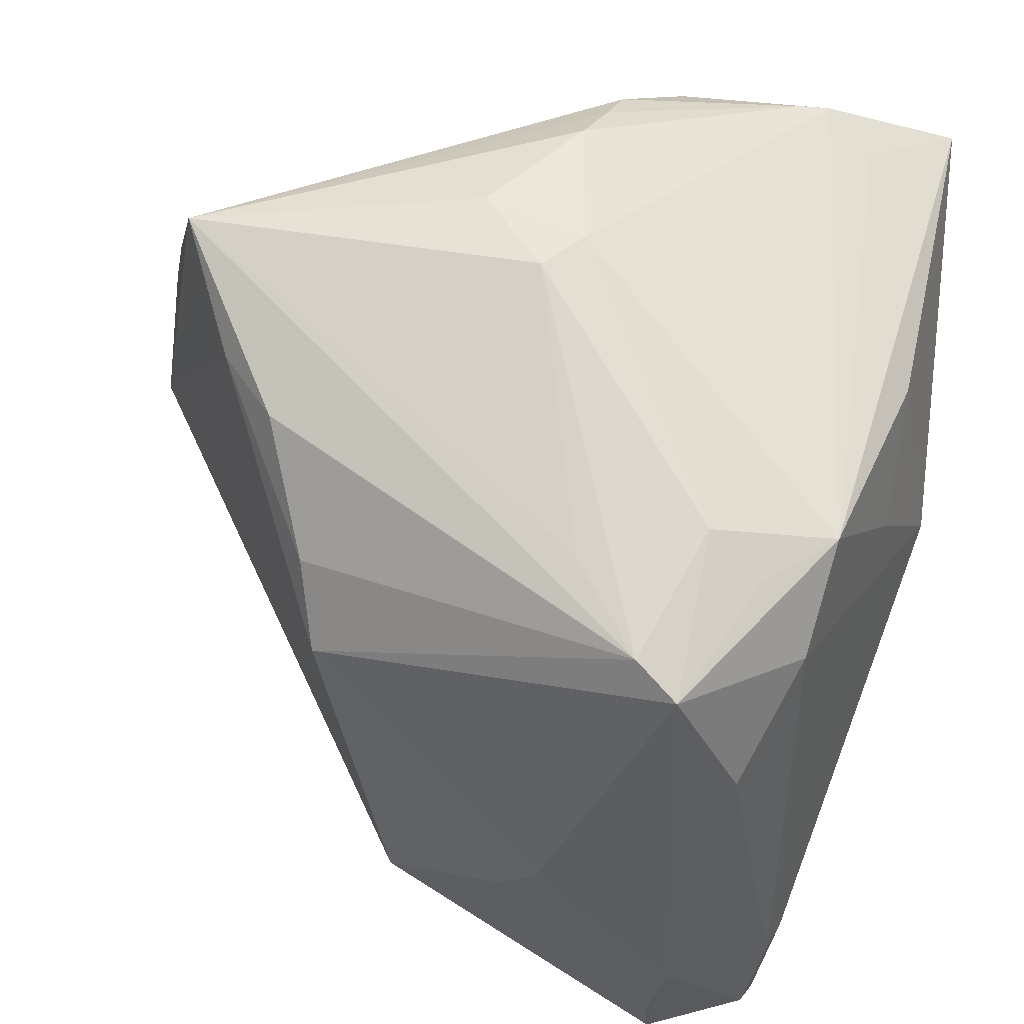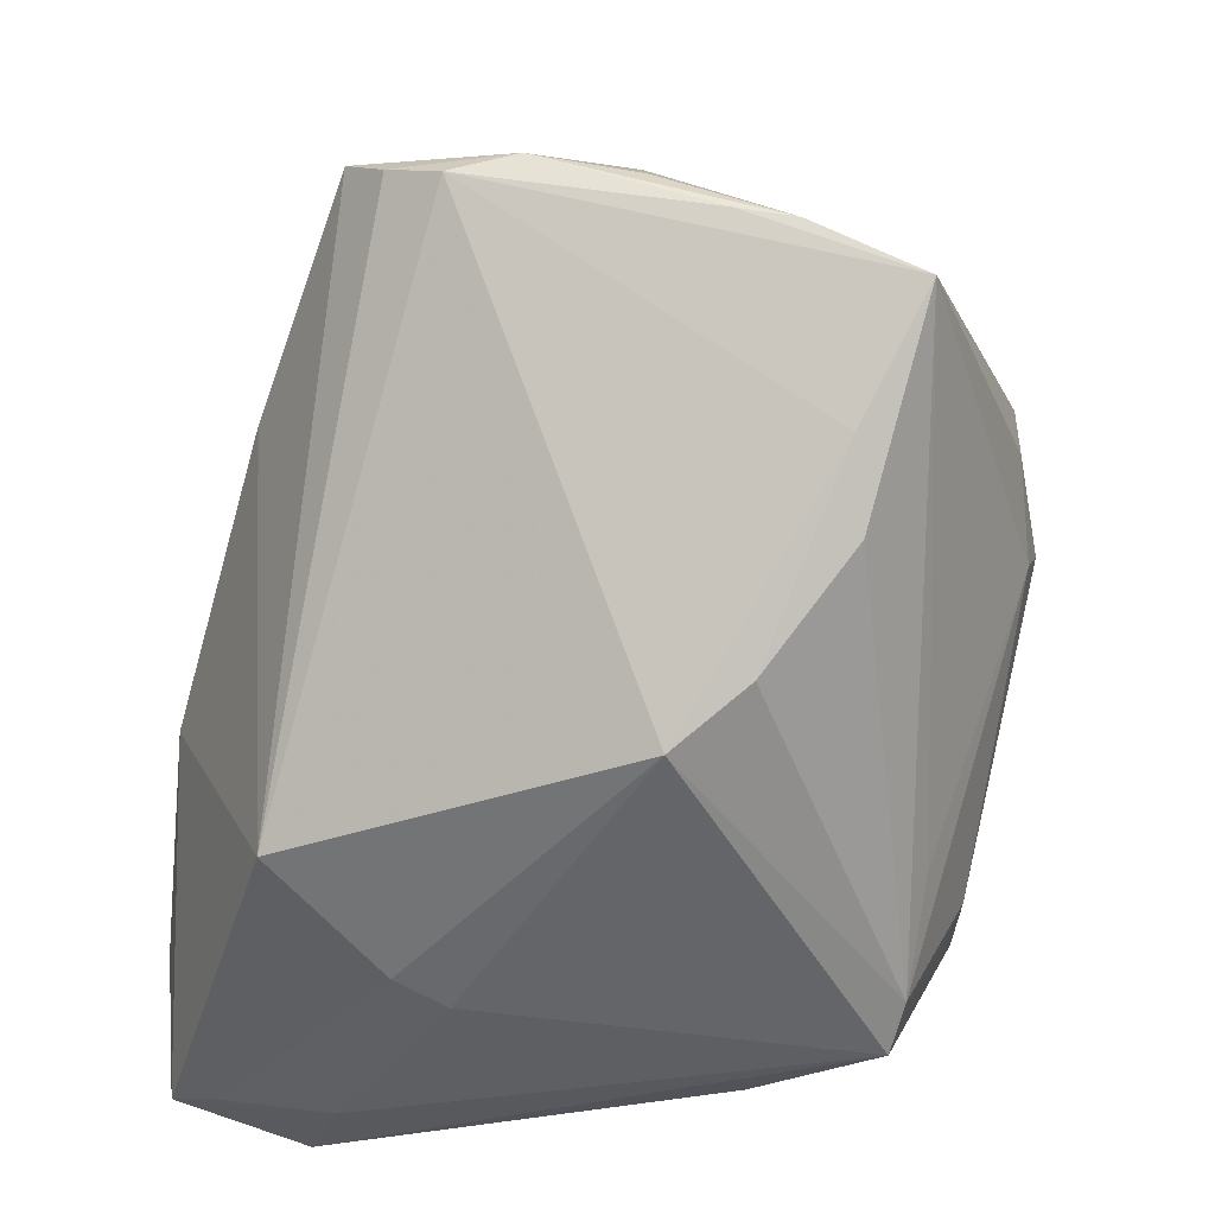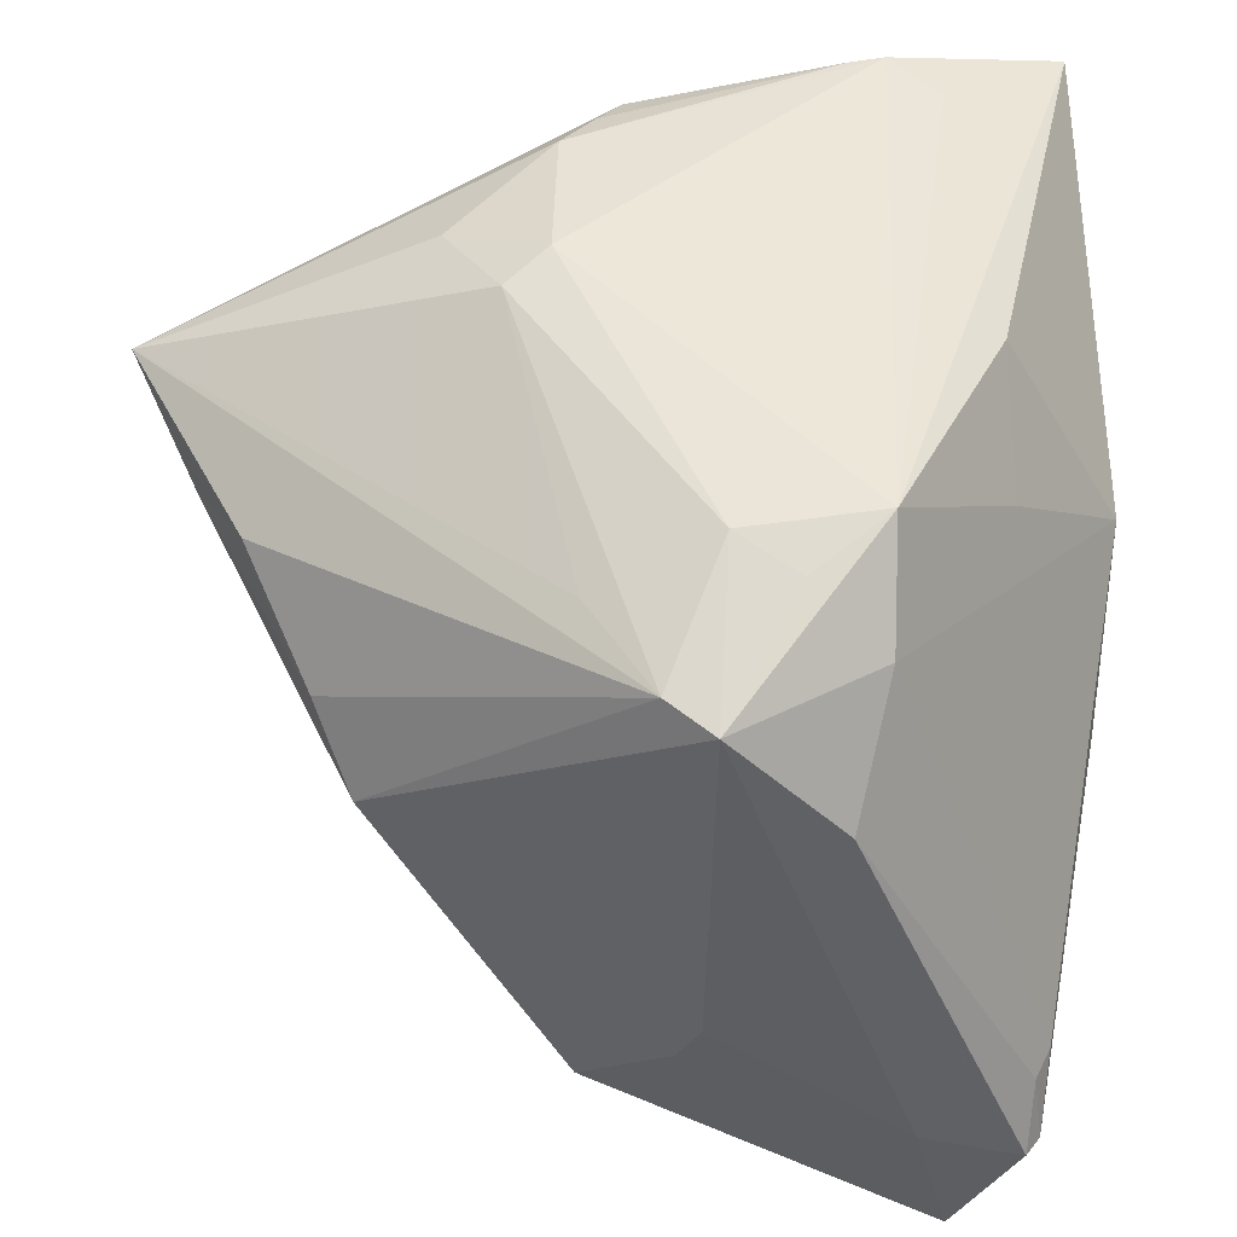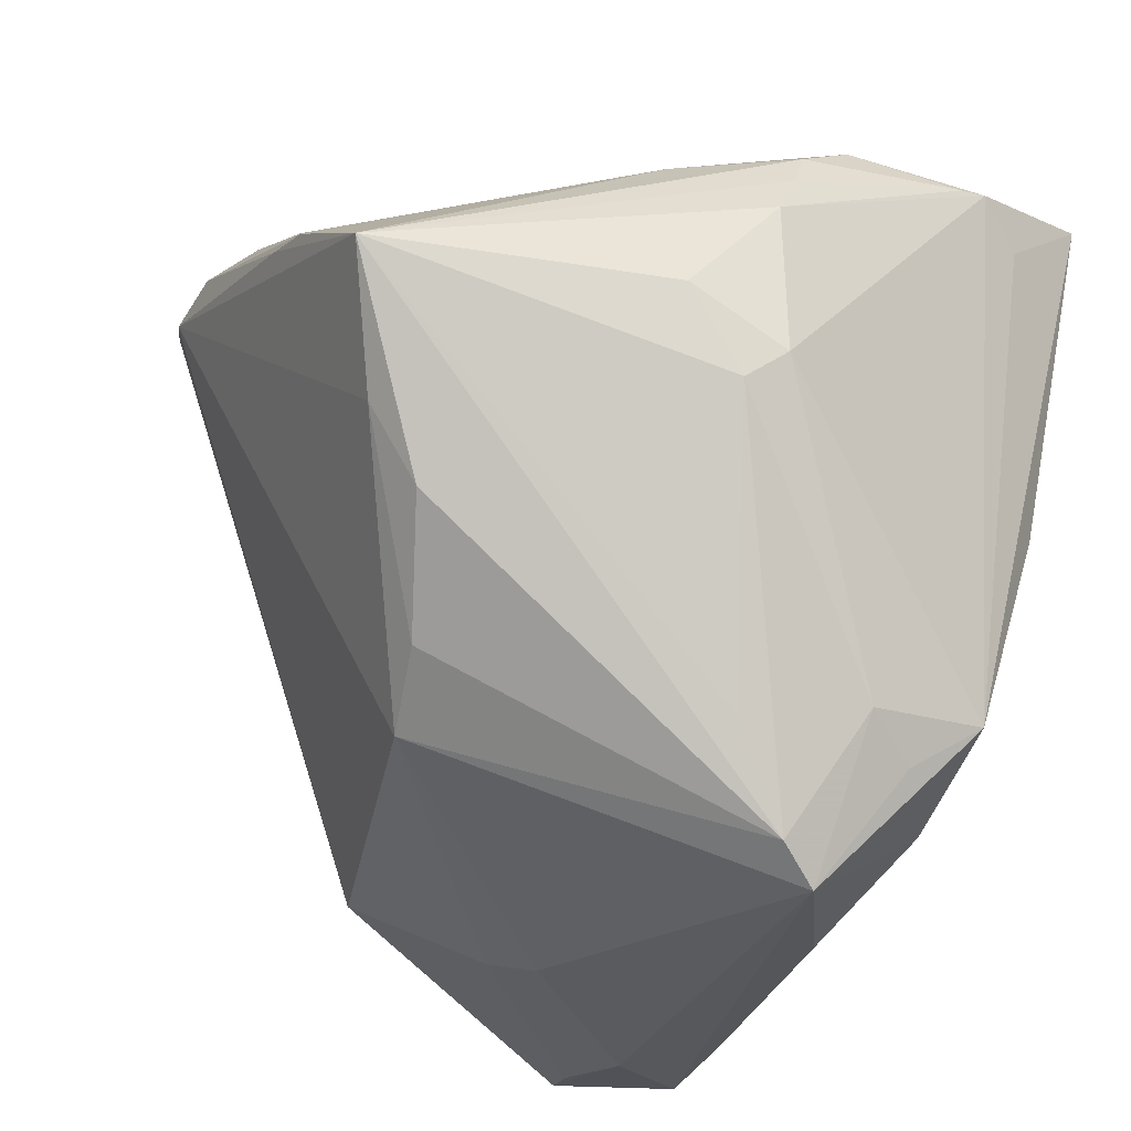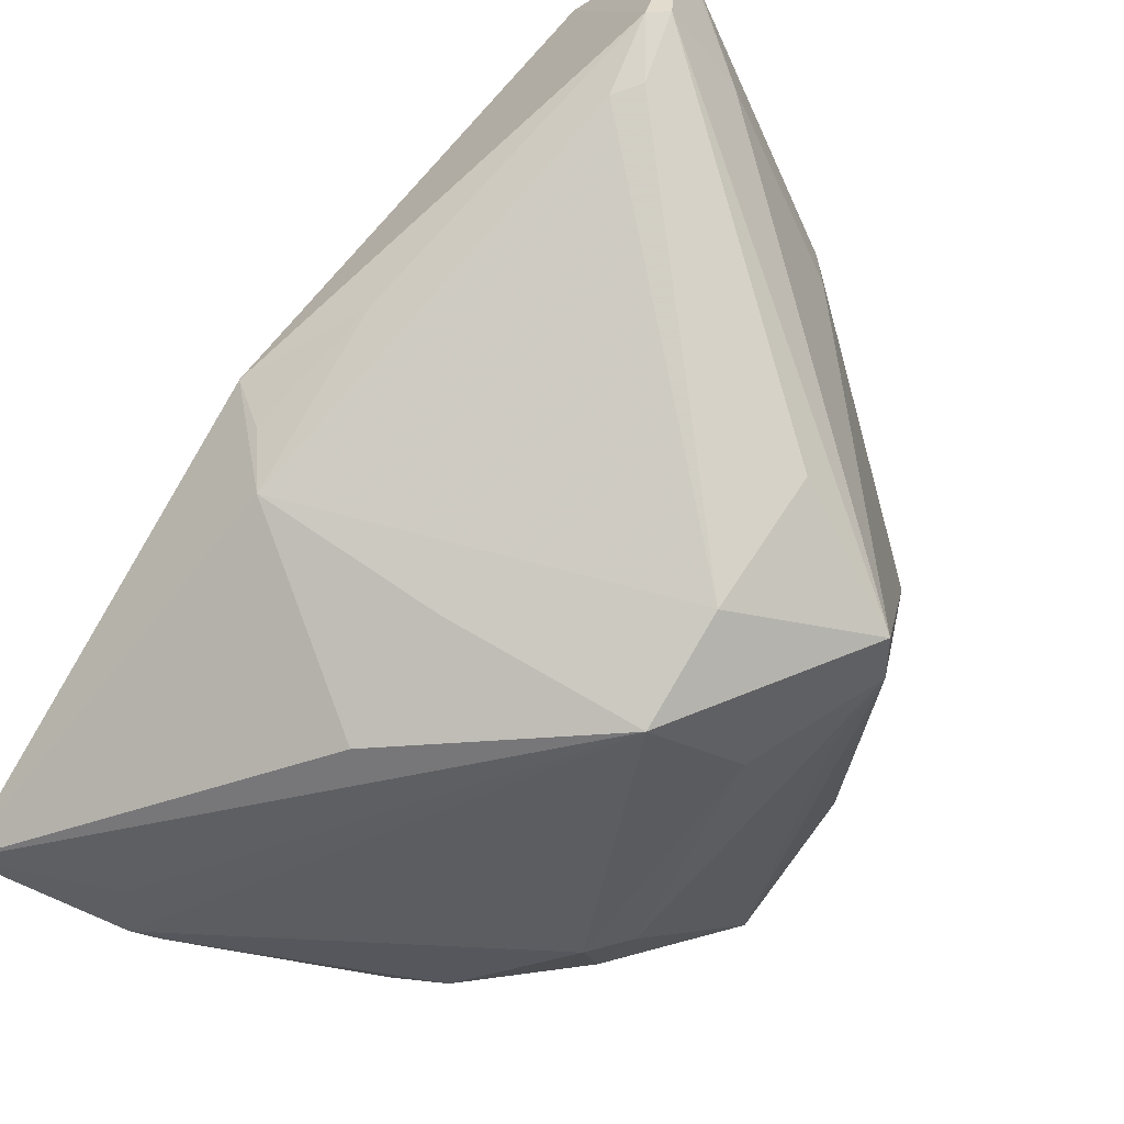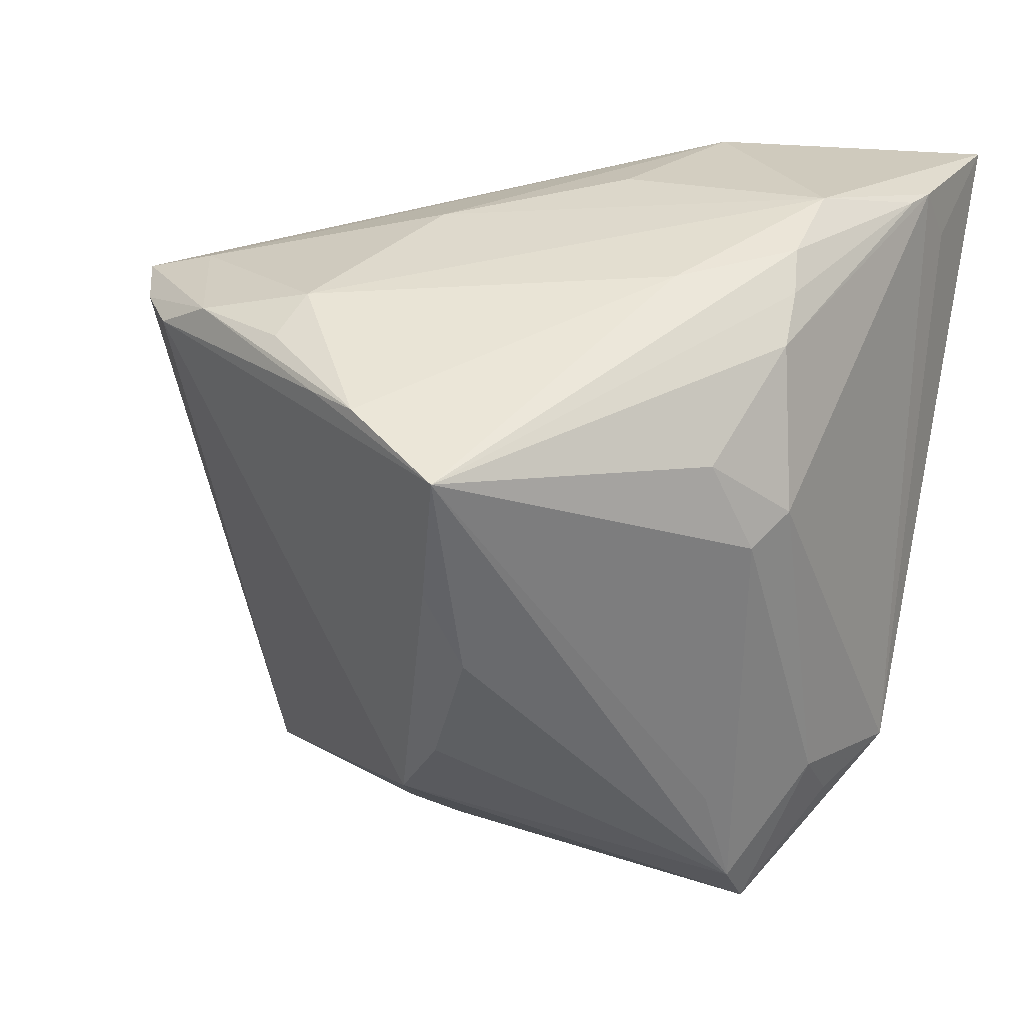
<metadata>
{"format":"obj","ext":"obj","renderer":"f3d","projection":"perspective","resolution":1024,"background":"white","views":[{"elev":-38.8,"azim":157.9,"up":"+Y"},{"elev":-29.1,"azim":83.1,"up":"+Y"},{"elev":-46.8,"azim":176.5,"up":"+Y"},{"elev":-27.9,"azim":138.1,"up":"+Y"},{"elev":-31.7,"azim":-52.8,"up":"+Z"},{"elev":6.9,"azim":125.0,"up":"+Y"}]}
</metadata>
<code>
v -0.03554 -0.03179 0.01507
v 0.03522 0.01923 0.001085
v -0.03415 -0.03718 0.02217
v 0.001746 0.02671 -0.03316
v -0.04017 0.0008612 -0.006487
v 0.007859 0.01098 0.0304
v 0.00693 0.0182 -0.03502
v -0.02511 -0.03718 0.02035
v -0.00556 0.03144 -0.03201
v -0.01149 -0.02658 -0.02976
v 0.02065 -0.02402 -0.001845
v -0.04047 0.002961 -0.0009846
v 0.00391 0.02284 -0.03422
v -0.001484 -0.03413 -0.02457
v 0.03882 0.0134 -0.01034
v -0.03988 0.0005843 -0.01294
v 0.007309 0.003233 -0.03576
v 0.03442 -0.002938 -0.01462
v -0.0202 0.03188 -0.03576
v 0.01588 0.007869 -0.03271
v -0.02753 -0.02223 0.03565
v -0.01622 -0.03674 -0.01371
v -0.01703 0.03103 -0.03561
v -0.007323 -0.03408 0.01199
v -0.005798 0.0008084 0.03284
v -0.02736 -0.03551 0.03061
v -0.005531 -0.03254 0.01701
v 0.03389 0.02141 0.01082
v 0.004345 -0.02531 -0.02553
v -0.006028 -0.02314 -0.03094
v -0.03422 -0.03441 0.01588
v -0.0229 -0.01368 0.03443
v -0.02804 -6.581e-05 -0.03137
v 0.0149 0.01782 0.02664
v 0.0119 0.02442 -0.02631
v 0.02477 0.02599 0.01801
v 0.03261 0.02002 0.01699
v -0.018 -0.02191 -0.03258
v 0.03019 -0.009721 -0.01586
v -0.01423 -0.006918 0.03576
v 0.01099 0.0001071 -0.03399
v -0.02487 0.02785 -0.03497
v -0.02274 -0.00365 0.02458
v 0.001978 -0.02569 0.02829
v -0.03907 -0.01007 0.001586
v 0.03097 0.02285 0.0008203
v 0.02954 0.02208 0.02148
v 0.02423 -0.01916 -0.008317
v 0.01362 0.02993 -0.00167
v -0.02914 -0.01002 -0.02305
v 0.03778 0.01468 -0.005193
v -0.03543 -0.0354 0.02205
v 0.02589 0.02493 0.02453
v 0.04047 0.007692 -0.0201
v -0.03608 0.03603 -0.03365
v -0.01543 0.03718 -0.01535
v -0.005612 -0.03718 -0.02378
v -0.0005942 0.03331 -0.01335
v -0.02944 -0.03493 0.0346
v -0.01835 -0.02923 -0.02428
f 59 44 40
f 37 44 11
f 11 24 57
f 9 46 35
f 59 40 21
f 43 40 56
f 55 56 9
f 55 43 56
f 27 11 44
f 24 11 27
f 27 44 59
f 59 26 27
f 54 35 15
f 15 35 46
f 36 28 46
f 20 7 54
f 17 7 20
f 54 41 20
f 20 41 17
f 4 35 54
f 9 35 4
f 29 41 54
f 17 41 30
f 6 34 56
f 6 40 44
f 32 21 40
f 40 43 32
f 18 39 54
f 18 54 37
f 37 11 18
f 48 18 11
f 39 18 48
f 46 28 2
f 2 15 46
f 28 15 2
f 51 28 37
f 51 15 28
f 37 54 51
f 54 15 51
f 56 36 49
f 49 36 46
f 49 46 9
f 28 36 53
f 34 6 53
f 56 34 53
f 53 36 56
f 53 6 44
f 54 7 13
f 13 4 54
f 41 29 14
f 14 30 41
f 57 30 14
f 39 48 14
f 54 39 14
f 14 29 54
f 14 11 57
f 14 48 11
f 56 40 25
f 25 6 56
f 40 6 25
f 1 16 60
f 33 16 55
f 8 3 57
f 57 24 8
f 8 26 59
f 59 3 8
f 24 27 8
f 8 27 26
f 59 21 52
f 52 3 59
f 9 56 58
f 58 49 9
f 56 49 58
f 37 28 47
f 28 53 47
f 47 44 37
f 47 53 44
f 19 42 55
f 19 55 9
f 19 7 17
f 57 3 22
f 22 60 57
f 1 60 31
f 31 52 1
f 3 52 31
f 31 22 3
f 60 22 31
f 10 30 57
f 38 33 55
f 57 60 38
f 38 10 57
f 30 10 38
f 55 42 38
f 17 30 38
f 42 19 38
f 38 19 17
f 12 52 21
f 55 16 12
f 21 32 12
f 43 55 12
f 12 32 43
f 9 4 23
f 23 19 9
f 4 13 23
f 23 13 7
f 7 19 23
f 16 33 50
f 33 38 50
f 50 60 16
f 50 38 60
f 52 12 45
f 45 16 1
f 1 52 45
f 5 12 16
f 16 45 5
f 5 45 12

</code>
